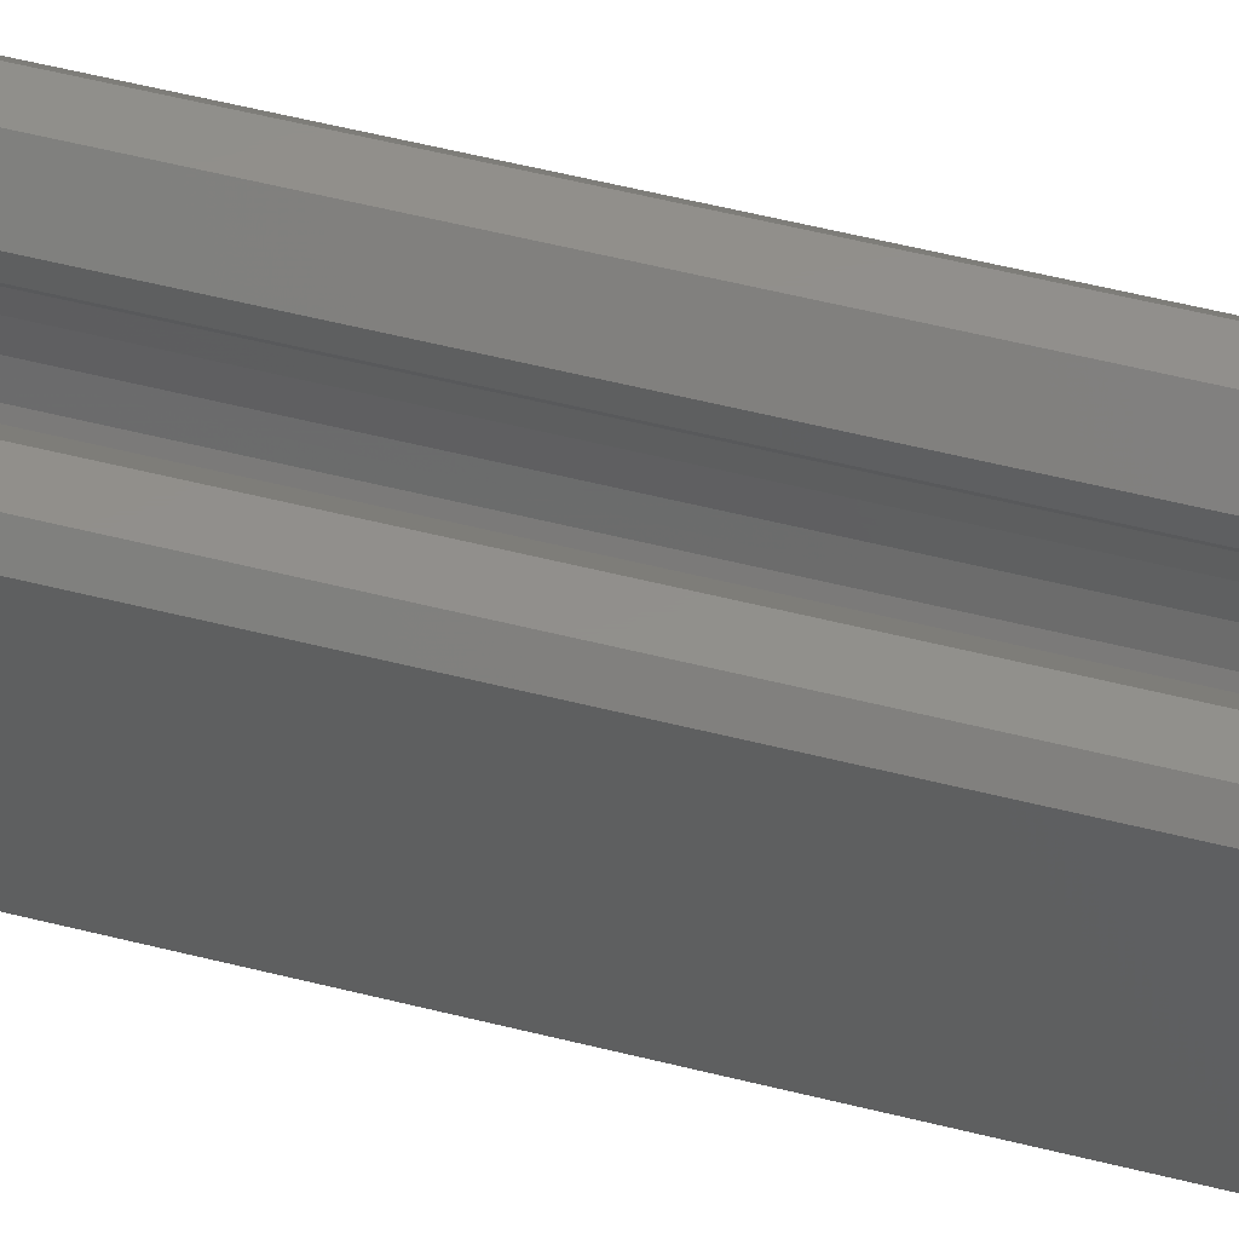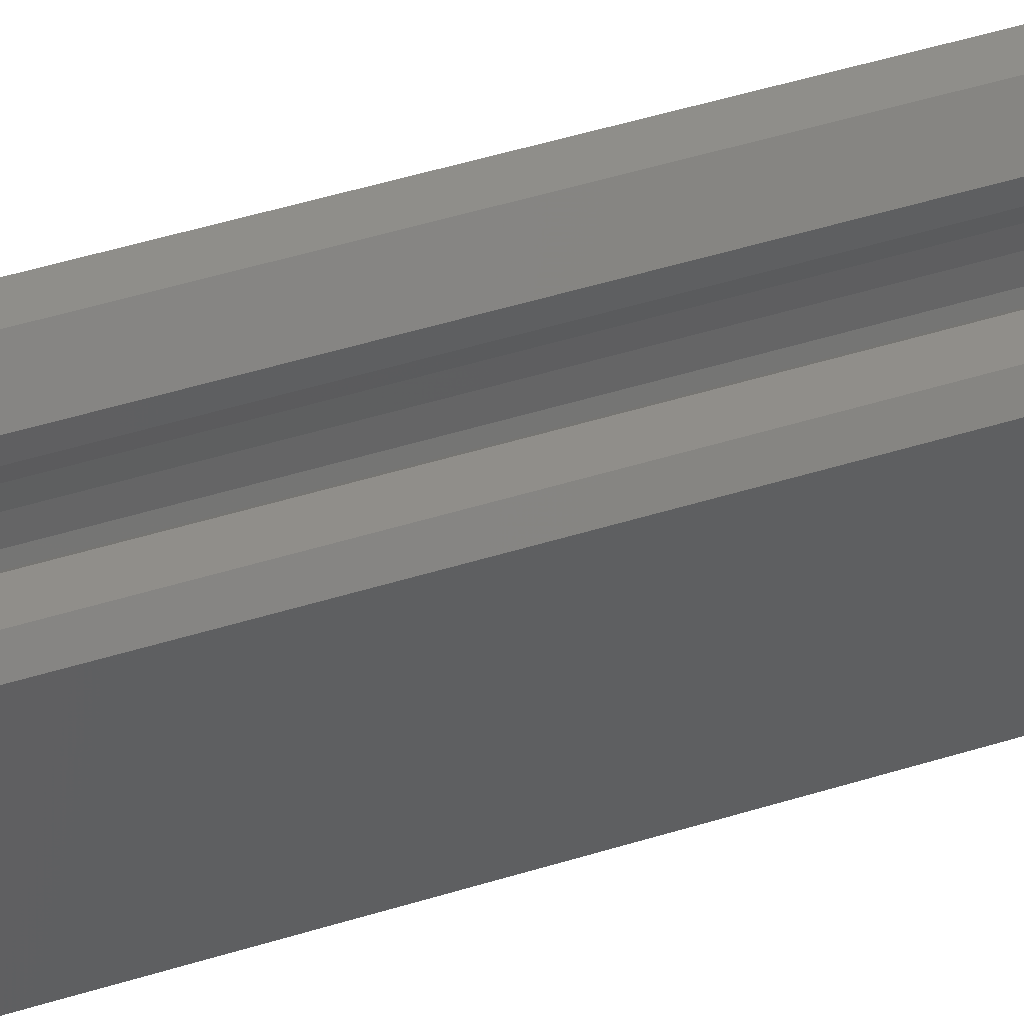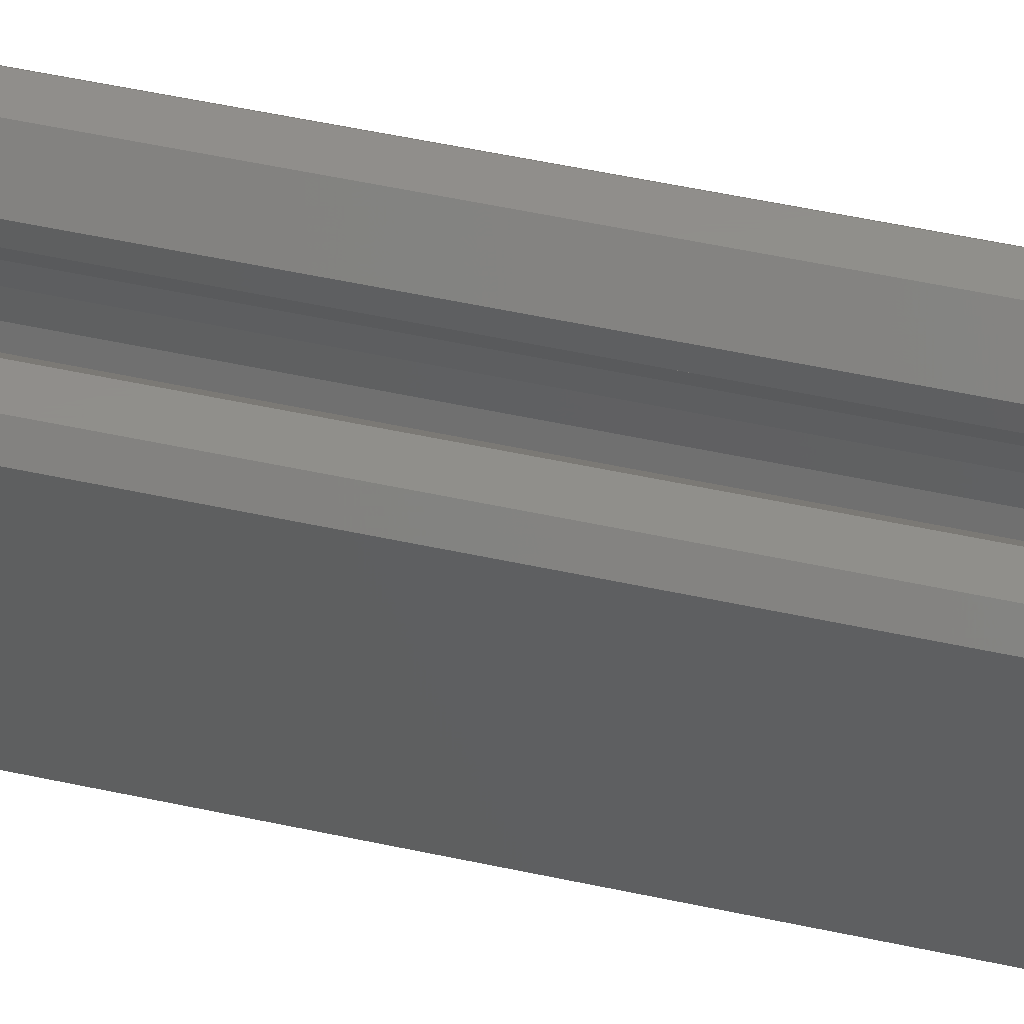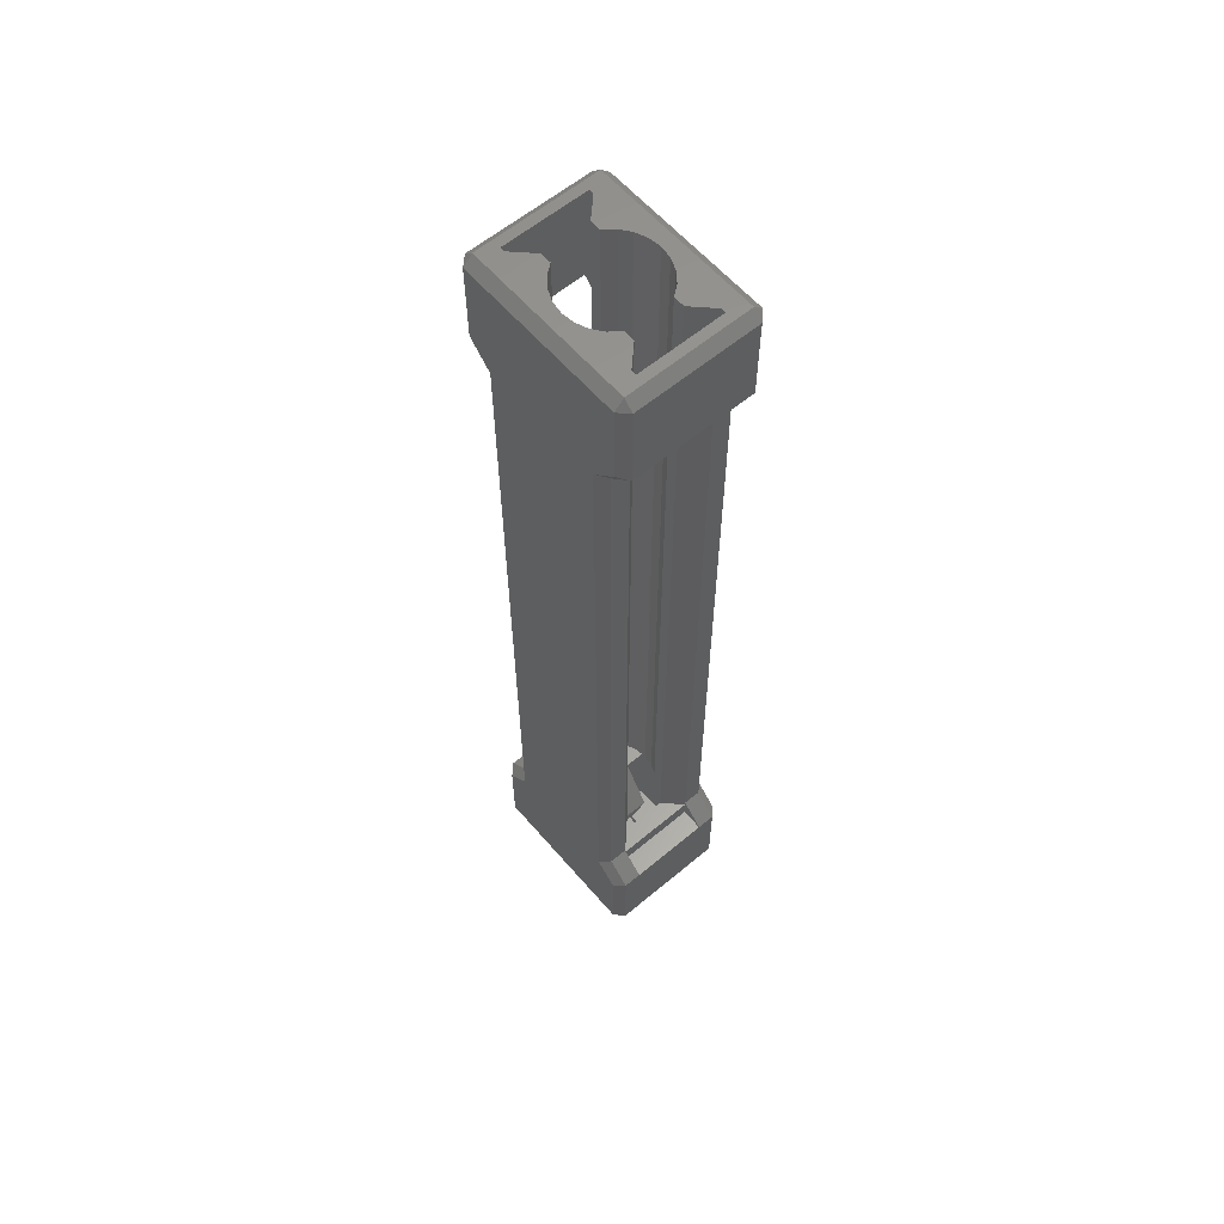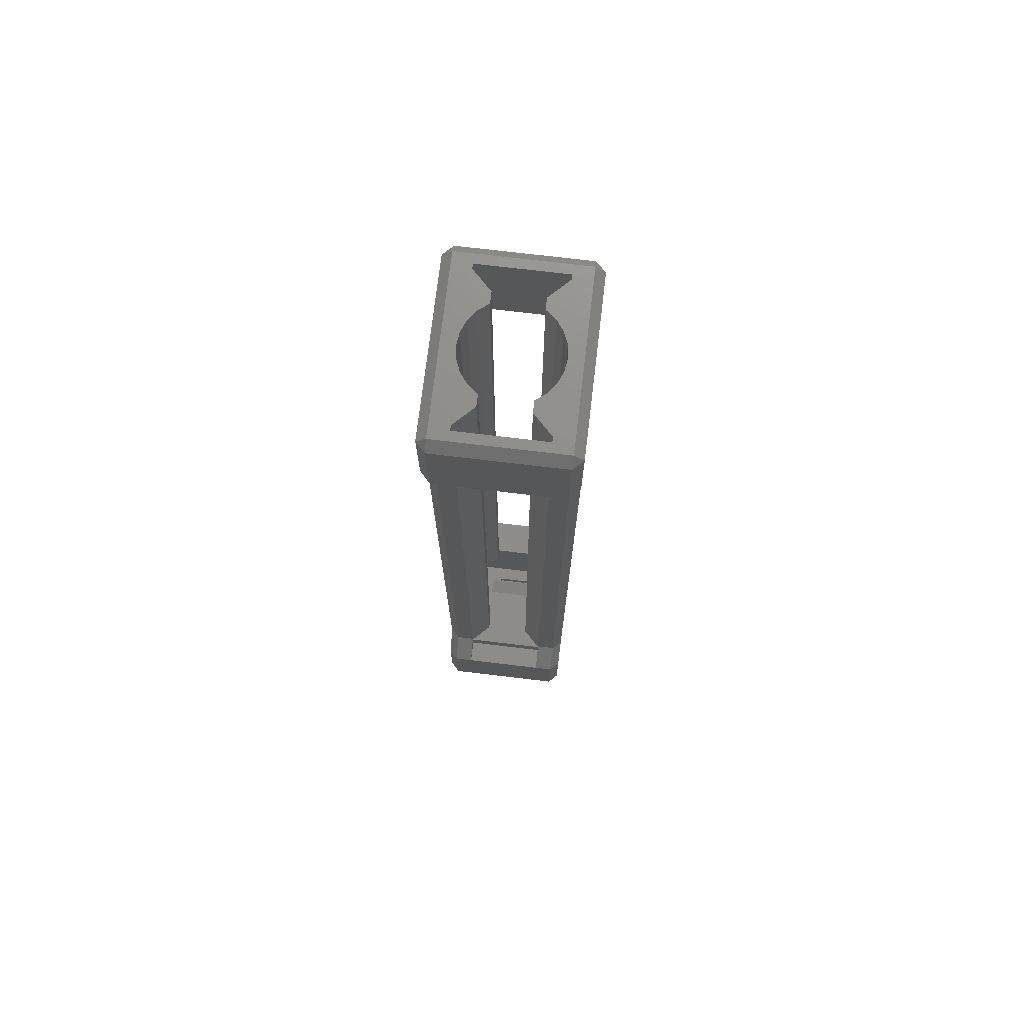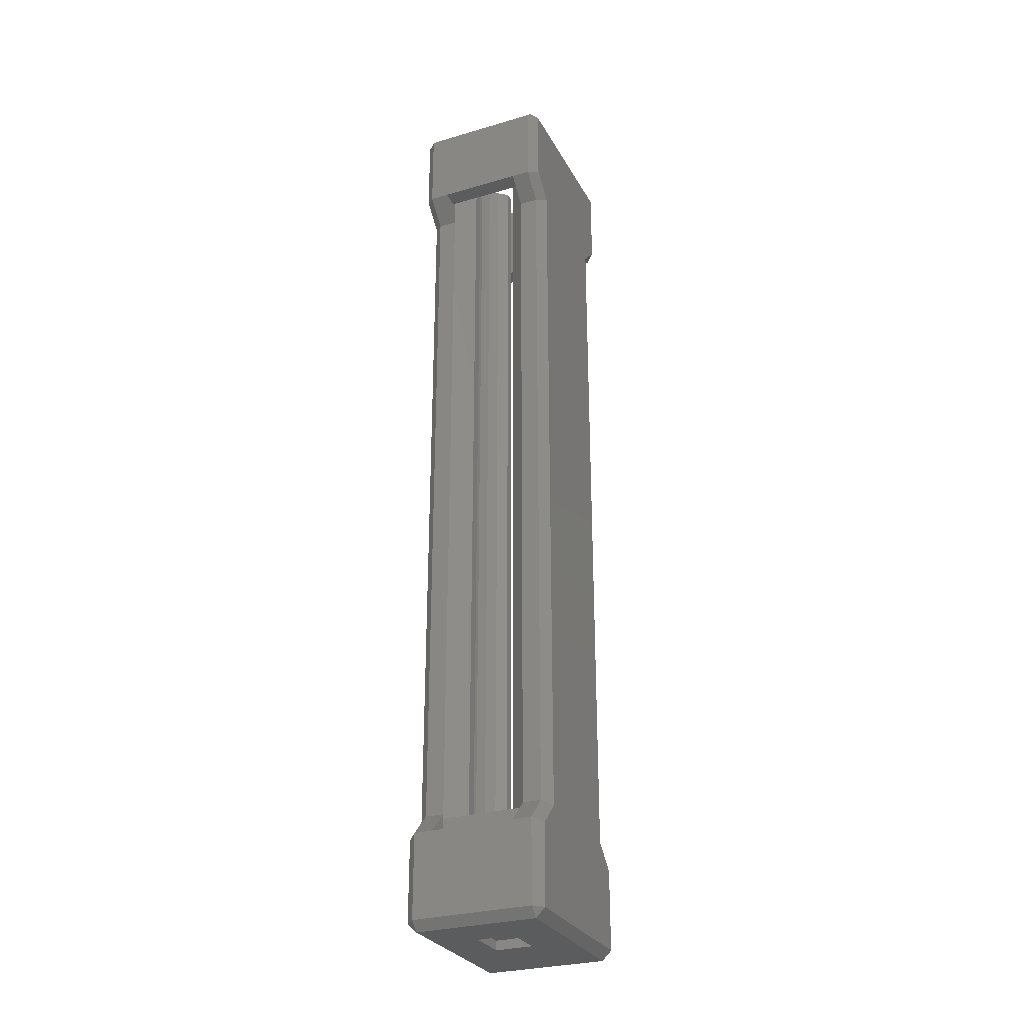
<metadata>
{"format":"stl","ext":"stl","renderer":"f3d","projection":"perspective","resolution":1024,"background":"white","views":[{"elev":51.6,"azim":-74.4,"up":"+Z"},{"elev":45.0,"azim":69.8,"up":"+Z"},{"elev":47.7,"azim":-75.9,"up":"+Z"},{"elev":60.1,"azim":-40.5,"up":"+Y"},{"elev":73.8,"azim":-173.2,"up":"+Y"},{"elev":-28.7,"azim":23.7,"up":"+Y"}]}
</metadata>
<code>
# stl→obj: 175 verts, 366 faces
v 176.9 319.8 20
v 174.9 317.3 17.5
v 176.9 317.3 17.5
v 174.9 319.8 20
v 176.9 319.8 9.31e-17
v 174.9 317.3 2.5
v 174.9 319.8 0
v 176.9 317.3 2.5
v 176.9 228.8 20
v 176.9 227.8 19
v 177.9 228.8 19
v 176.9 227.8 1
v 163.9 228.8 1.057e-15
v 176.9 228.8 1.057e-15
v 163.9 227.8 1
v 177.9 228.8 1
v 163.9 227.8 19
v 163.9 228.8 20
v 176.9 329.8 19
v 176.9 328.8 20
v 177.9 328.8 19
v 176.9 329.8 1
v 177.9 328.8 1
v 176.9 328.8 3.457e-16
v 177.9 317.8 3.5
v 177.9 320.3 1
v 174.9 319.8 2
v 165.9 329.8 2
v 165.9 319.8 2
v 174.9 329.8 2
v 174.9 240.3 2.5
v 176.9 240.3 2.5
v 172.4 227.8 9.5
v 172.4 227.8 14
v 168.4 227.8 14
v 168.4 227.8 9.5
v 177.9 237.4 19
v 176.9 237.8 20
v 176.9 237.8 1.146e-15
v 177.9 239.9 3.5
v 177.9 237.4 1
v 165.9 237.8 2.5
v 174.9 237.8 1.057e-15
v 165.9 237.8 1.057e-15
v 174.9 237.8 2.5
v 174.9 319.8 18
v 174.9 329.8 17.5
v 174.9 329.8 18
v 177.9 239.9 16.5
v 176.9 240.3 17.5
v 174.9 240.3 17.5
v 163.9 237.8 1.146e-15
v 177.9 317.8 16.5
v 162.9 228.8 1
v 162.9 228.8 19
v 165.9 240.3 17.5
v 163.9 317.3 17.5
v 163.9 240.3 17.5
v 165.9 317.3 17.5
v 177.9 320.3 19
v 162.9 237.4 19
v 162.9 237.4 1
v 162.9 239.9 16.5
v 162.9 239.9 3.5
v 162.9 317.8 16.5
v 162.9 317.8 3.5
v 162.9 320.3 19
v 162.9 320.3 1
v 162.9 328.8 19
v 162.9 328.8 1
v 175.4 239.8 10
v 175.3 239.8 9.5
v 175.4 239.8 9.5
v 163.9 319.8 4.401e-15
v 163.9 328.8 4.589e-15
v 165.9 319.8 4.935e-15
v 163.9 329.8 19
v 163.9 329.8 1
v 165.9 329.8 2.5
v 165.5 329.8 8.706
v 166 329.8 7.5
v 167.9 329.8 4.5
v 166.8 329.8 6.464
v 167.9 329.8 5.67
v 165.4 329.8 9.5
v 165.4 329.8 10
v 165.5 329.8 11.29
v 166 329.8 12.5
v 166.8 329.8 13.54
v 167.9 329.8 14.33
v 167.9 329.8 15.5
v 165.9 329.8 17.5
v 165.9 329.8 18
v 174.9 329.8 2.5
v 175.2 329.8 8.706
v 174.7 329.8 7.5
v 172.9 329.8 4.5
v 173.9 329.8 6.464
v 172.9 329.8 5.67
v 175.3 329.8 9.5
v 175.4 329.8 10
v 175.2 329.8 11.29
v 174.7 329.8 12.5
v 173.9 329.8 13.54
v 172.9 329.8 14.33
v 172.9 329.8 15.5
v 171.4 233.5 12.5
v 170.4 233.3 9.5
v 171.4 233.5 9.5
v 170.4 233.3 12.5
v 165.9 319.8 18
v 165.9 319.8 20
v 169.3 233.5 12.5
v 168.4 233.9 9.5
v 169.3 233.5 9.5
v 168.4 233.9 12.5
v 173.2 234.5 12.5
v 172.4 233.9 9.5
v 173.2 234.5 9.5
v 172.4 233.9 12.5
v 168.4 229.8 9.5
v 172.4 229.8 9.5
v 175.4 229.8 9.5
v 173.2 239.3 9.5
v 165.4 239.8 9.5
v 167.5 239.3 9.5
v 167.5 234.5 9.5
v 165.4 229.8 9.5
v 167.5 234.5 12.5
v 165.4 229.8 15.5
v 168.4 229.8 14
v 172.4 229.8 14
v 175.4 229.8 15.5
v 163.9 328.8 20
v 163.9 319.8 20
v 163.9 317.3 2.5
v 165.9 317.3 2.5
v 167.9 239.8 4.5
v 174.9 239.8 2.5
v 165.9 239.8 2.5
v 172.9 239.8 4.5
v 167.9 239.8 5.67
v 172.9 239.8 5.67
v 173.5 239.8 6.158
v 166.8 239.8 6.464
v 173.9 239.8 6.464
v 174.7 239.8 7.499
v 166 239.8 7.5
v 175.2 239.8 8.705
v 165.5 239.8 8.706
v 175.2 239.8 9.013
v 167.9 239.8 15.5
v 165.4 239.8 15.5
v 172.9 239.8 15.5
v 175.4 239.8 15.5
v 165.4 239.8 10
v 163.9 240.3 2.5
v 163.9 237.8 20
v 174.9 237.8 17.5
v 174.9 237.8 20
v 174.9 239.8 17.5
v 165.9 237.8 20
v 165.9 237.8 17.5
v 165.9 239.8 17.5
v 165.9 240.3 2.5
v 165.5 239.8 11.29
v 166 239.8 12.5
v 166.8 239.8 13.54
v 167.9 239.8 14.33
v 175.2 239.8 11.29
v 174.7 239.8 12.5
v 173.9 239.8 13.54
v 172.9 239.8 14.33
v 175.3 299.8 9.5
v 172.9 299.8 5.67
f 1 2 3
f 2 1 4
f 5 6 7
f 6 5 8
f 9 10 11
f 12 13 14
f 13 12 15
f 16 12 14
f 9 17 10
f 17 9 18
f 19 20 21
f 22 23 24
f 5 25 8
f 25 5 26
f 27 28 29
f 28 27 30
f 8 31 6
f 31 8 32
f 12 33 15
f 33 12 10
f 33 10 34
f 34 10 35
f 15 36 17
f 36 15 33
f 17 36 35
f 17 35 10
f 37 9 11
f 9 37 38
f 39 40 41
f 40 39 32
f 42 43 44
f 43 42 45
f 2 46 47
f 46 2 4
f 47 46 48
f 16 10 12
f 10 16 11
f 49 38 37
f 38 49 50
f 51 3 2
f 3 51 50
f 32 25 40
f 25 32 8
f 39 16 14
f 16 39 41
f 44 13 52
f 13 44 14
f 14 44 43
f 14 43 39
f 53 50 49
f 50 53 3
f 16 13 14
f 13 16 54
f 54 16 11
f 54 11 55
f 55 11 9
f 55 9 18
f 56 57 58
f 57 56 59
f 41 11 16
f 11 41 37
f 37 41 40
f 37 40 49
f 49 40 25
f 49 25 53
f 53 25 26
f 53 26 60
f 60 26 23
f 60 23 21
f 61 54 55
f 54 61 62
f 62 61 63
f 62 63 64
f 64 63 65
f 64 65 66
f 66 65 67
f 66 67 68
f 68 67 69
f 68 69 70
f 71 72 73
f 24 74 75
f 74 24 76
f 76 24 7
f 7 24 5
f 77 28 78
f 28 77 79
f 79 77 80
f 79 80 81
f 79 81 82
f 82 81 83
f 82 83 84
f 80 77 85
f 85 77 86
f 86 77 87
f 87 77 88
f 88 77 89
f 89 77 90
f 90 77 91
f 91 77 92
f 92 77 93
f 93 77 48
f 22 30 19
f 30 22 78
f 30 78 28
f 19 30 94
f 19 94 95
f 95 94 96
f 96 94 97
f 96 97 98
f 98 97 99
f 19 95 100
f 19 100 101
f 19 101 102
f 19 102 103
f 19 103 104
f 19 104 105
f 19 105 106
f 19 106 47
f 19 47 48
f 19 48 77
f 107 108 109
f 108 107 110
f 92 111 59
f 111 92 93
f 112 59 111
f 113 114 115
f 114 113 116
f 117 118 119
f 118 117 120
f 48 111 93
f 111 48 46
f 4 111 46
f 111 4 112
f 27 76 7
f 76 27 29
f 33 121 36
f 121 33 114
f 114 33 115
f 115 33 108
f 108 33 109
f 109 33 118
f 118 33 122
f 118 122 123
f 118 123 119
f 119 123 124
f 124 123 72
f 72 123 73
f 125 126 72
f 126 125 127
f 72 126 124
f 121 125 128
f 125 121 125
f 125 121 127
f 127 121 114
f 117 126 129
f 126 117 124
f 110 115 108
f 115 110 113
f 120 109 118
f 109 120 107
f 130 121 128
f 121 130 131
f 131 130 132
f 132 123 122
f 123 132 133
f 133 132 130
f 94 27 6
f 27 94 30
f 7 6 27
f 112 134 135
f 134 112 20
f 20 112 4
f 20 4 1
f 116 127 114
f 127 116 129
f 132 35 131
f 35 132 34
f 76 136 74
f 136 76 137
f 138 139 140
f 139 138 141
f 141 138 142
f 141 142 143
f 143 142 144
f 144 142 145
f 144 145 146
f 146 145 147
f 147 145 148
f 147 148 149
f 149 148 150
f 149 150 151
f 151 150 125
f 151 125 72
f 152 130 153
f 130 152 133
f 133 152 154
f 133 154 155
f 125 130 128
f 130 125 153
f 153 125 156
f 137 29 79
f 29 137 76
f 79 29 28
f 112 57 59
f 57 112 135
f 58 65 63
f 65 58 57
f 64 52 62
f 52 64 157
f 68 75 74
f 75 68 70
f 134 67 135
f 67 134 69
f 22 21 23
f 21 22 19
f 60 20 1
f 20 60 21
f 75 22 24
f 22 75 78
f 77 70 69
f 70 77 78
f 134 19 77
f 19 134 20
f 24 26 5
f 26 24 23
f 55 15 17
f 15 55 54
f 53 1 3
f 1 53 60
f 66 74 136
f 74 66 68
f 158 55 18
f 55 158 61
f 66 157 64
f 157 66 136
f 158 63 61
f 63 158 58
f 135 65 57
f 65 135 67
f 62 13 54
f 13 62 52
f 77 69 134
f 55 17 18
f 13 15 54
f 51 159 160
f 159 51 161
f 156 125 125
f 78 75 70
f 162 159 163
f 159 162 160
f 164 154 152
f 154 164 161
f 9 158 18
f 158 9 162
f 162 9 160
f 160 9 38
f 140 45 42
f 45 140 139
f 126 127 129
f 124 117 119
f 121 35 36
f 35 121 131
f 132 33 34
f 33 132 122
f 116 117 129
f 117 116 113
f 117 113 110
f 117 110 107
f 117 107 120
f 155 123 133
f 123 155 73
f 73 155 71
f 165 42 44
f 42 165 140
f 166 153 156
f 153 166 167
f 153 167 168
f 153 168 169
f 153 169 152
f 155 170 71
f 170 155 171
f 171 155 172
f 172 155 173
f 173 155 154
f 90 168 89
f 168 90 169
f 51 154 161
f 154 51 106
f 106 51 2
f 106 2 47
f 174 151 72
f 104 173 105
f 173 104 172
f 152 56 164
f 56 152 59
f 59 152 92
f 92 152 91
f 88 168 167
f 168 88 89
f 80 125 150
f 125 80 85
f 86 166 156
f 166 86 87
f 174 149 151
f 149 174 95
f 95 174 100
f 101 72 71
f 72 101 174
f 174 101 100
f 87 167 166
f 167 87 88
f 83 148 145
f 148 83 81
f 103 170 171
f 170 103 102
f 82 142 138
f 142 82 84
f 97 139 141
f 139 97 31
f 31 97 6
f 6 97 94
f 144 175 143
f 142 83 145
f 83 142 84
f 96 146 147
f 146 96 98
f 144 99 175
f 99 144 98
f 98 144 146
f 90 152 169
f 152 90 91
f 165 138 140
f 138 165 82
f 82 165 137
f 82 137 79
f 102 71 170
f 71 102 101
f 175 141 143
f 141 175 97
f 97 175 99
f 104 171 172
f 171 104 103
f 95 147 149
f 147 95 96
f 106 173 154
f 173 106 105
f 81 150 148
f 150 81 80
f 85 156 125
f 156 85 86
f 139 43 45
f 43 139 31
f 159 164 163
f 164 159 161
f 160 50 51
f 50 160 38
f 137 157 136
f 157 137 165
f 164 162 163
f 162 164 56
f 32 43 31
f 43 32 39
f 52 165 44
f 165 52 157
f 158 56 58
f 56 158 162

</code>
